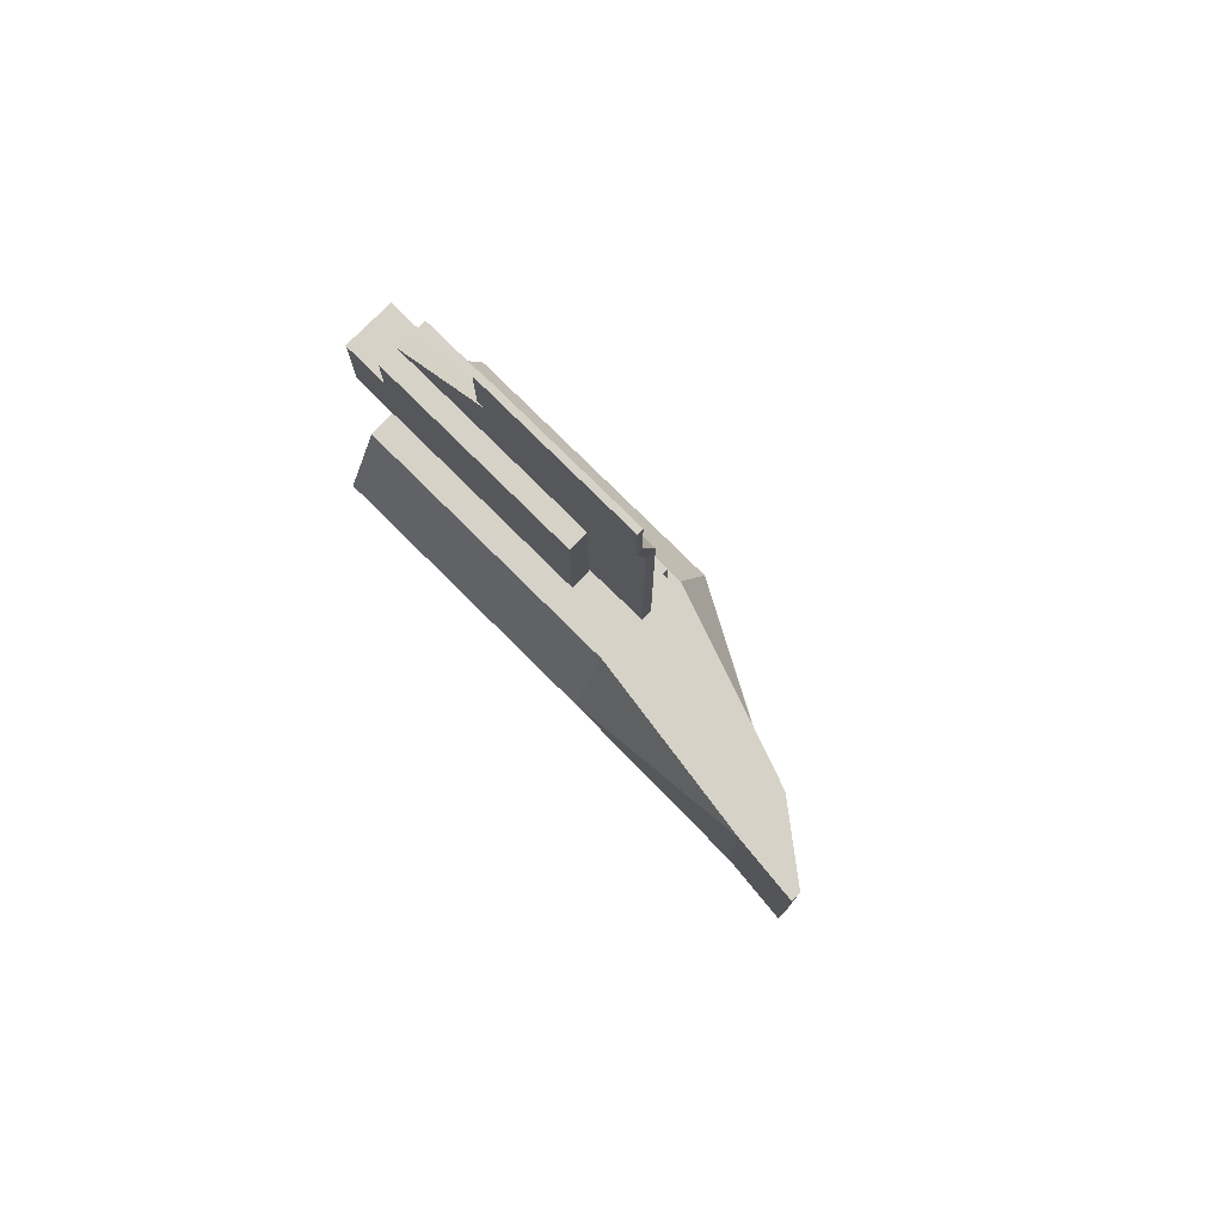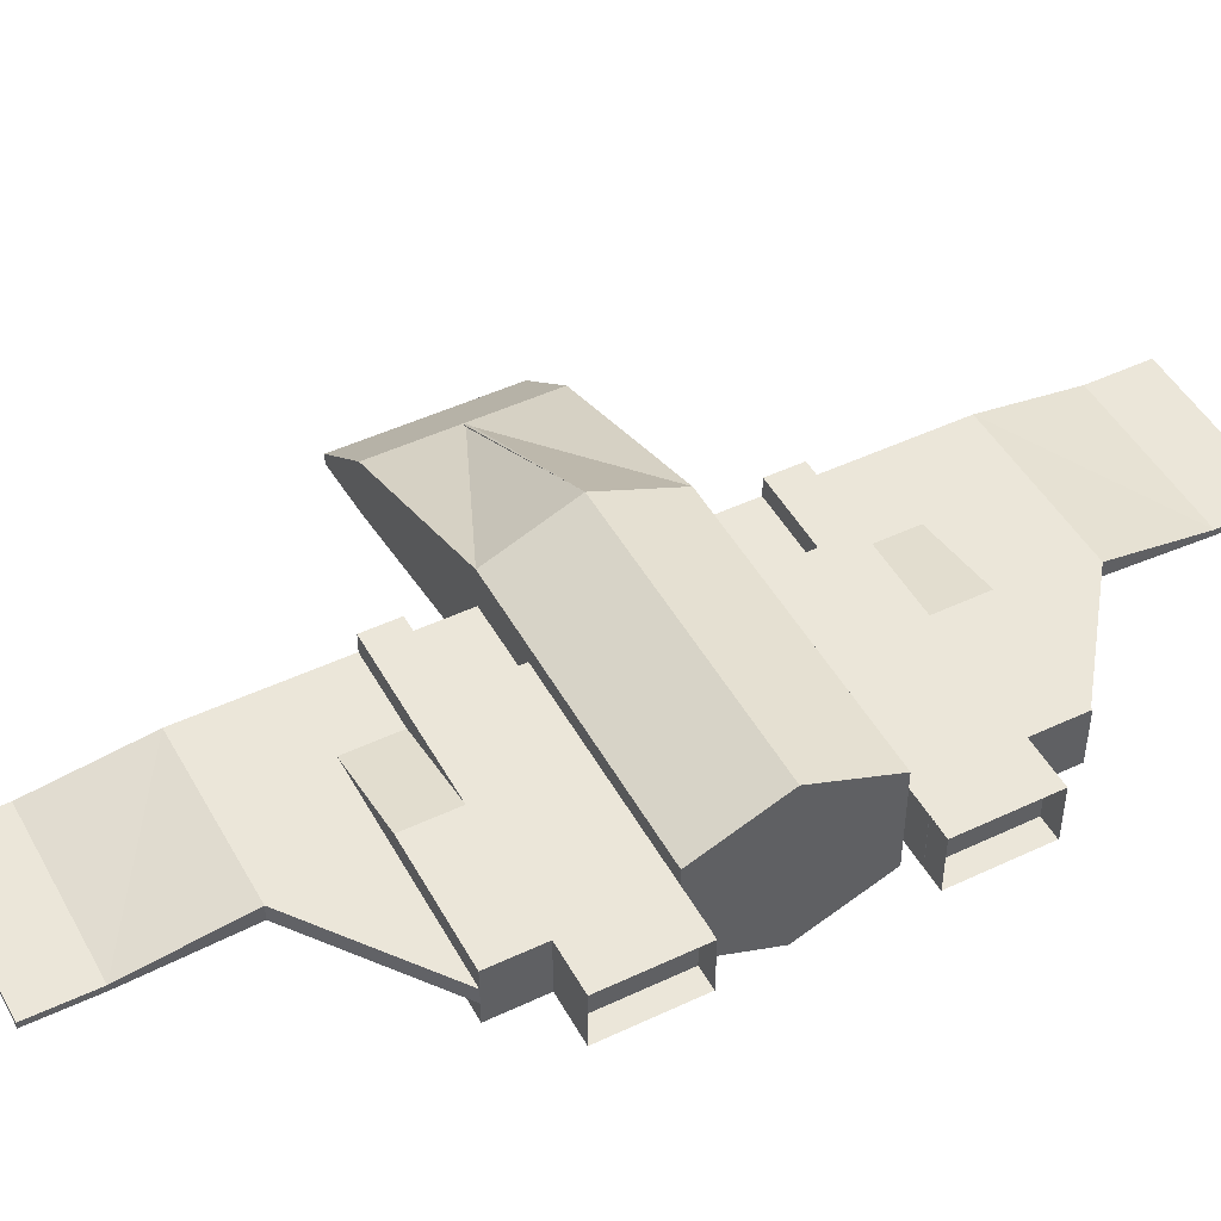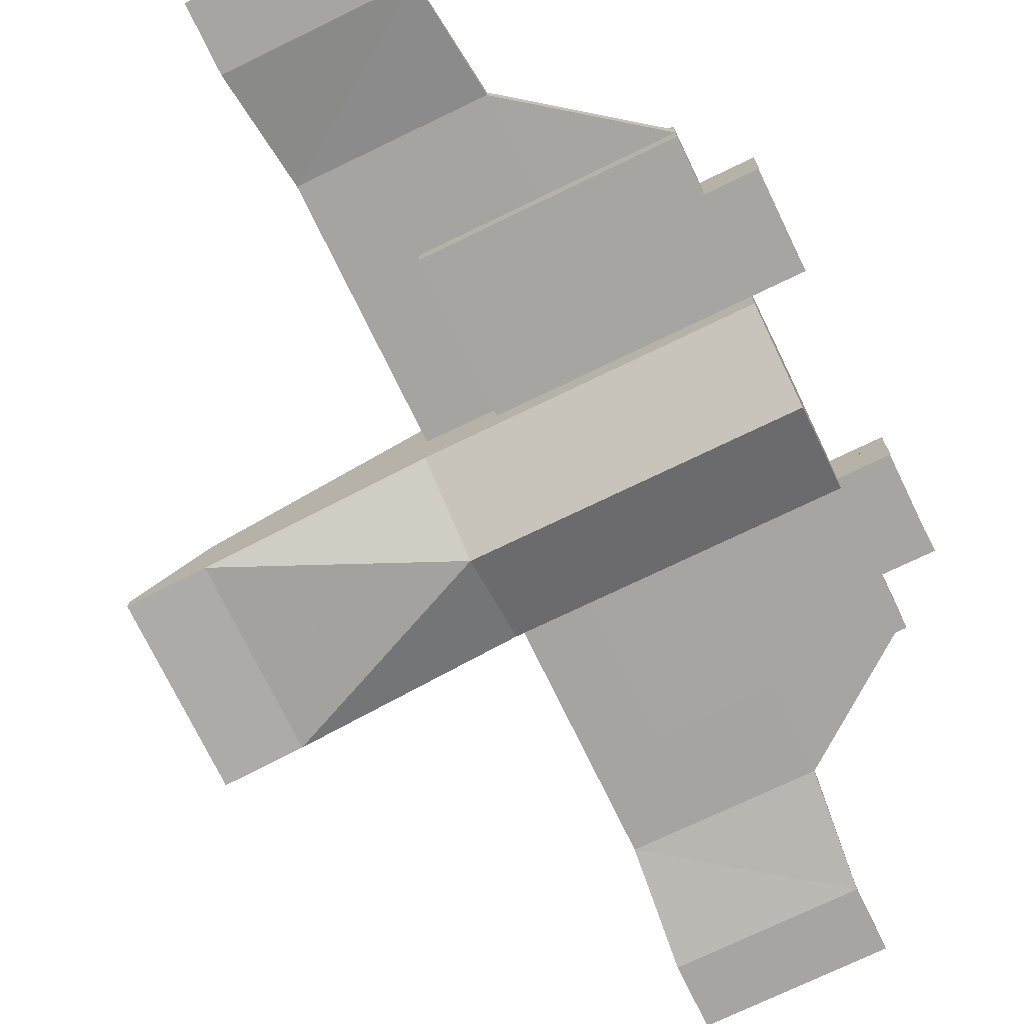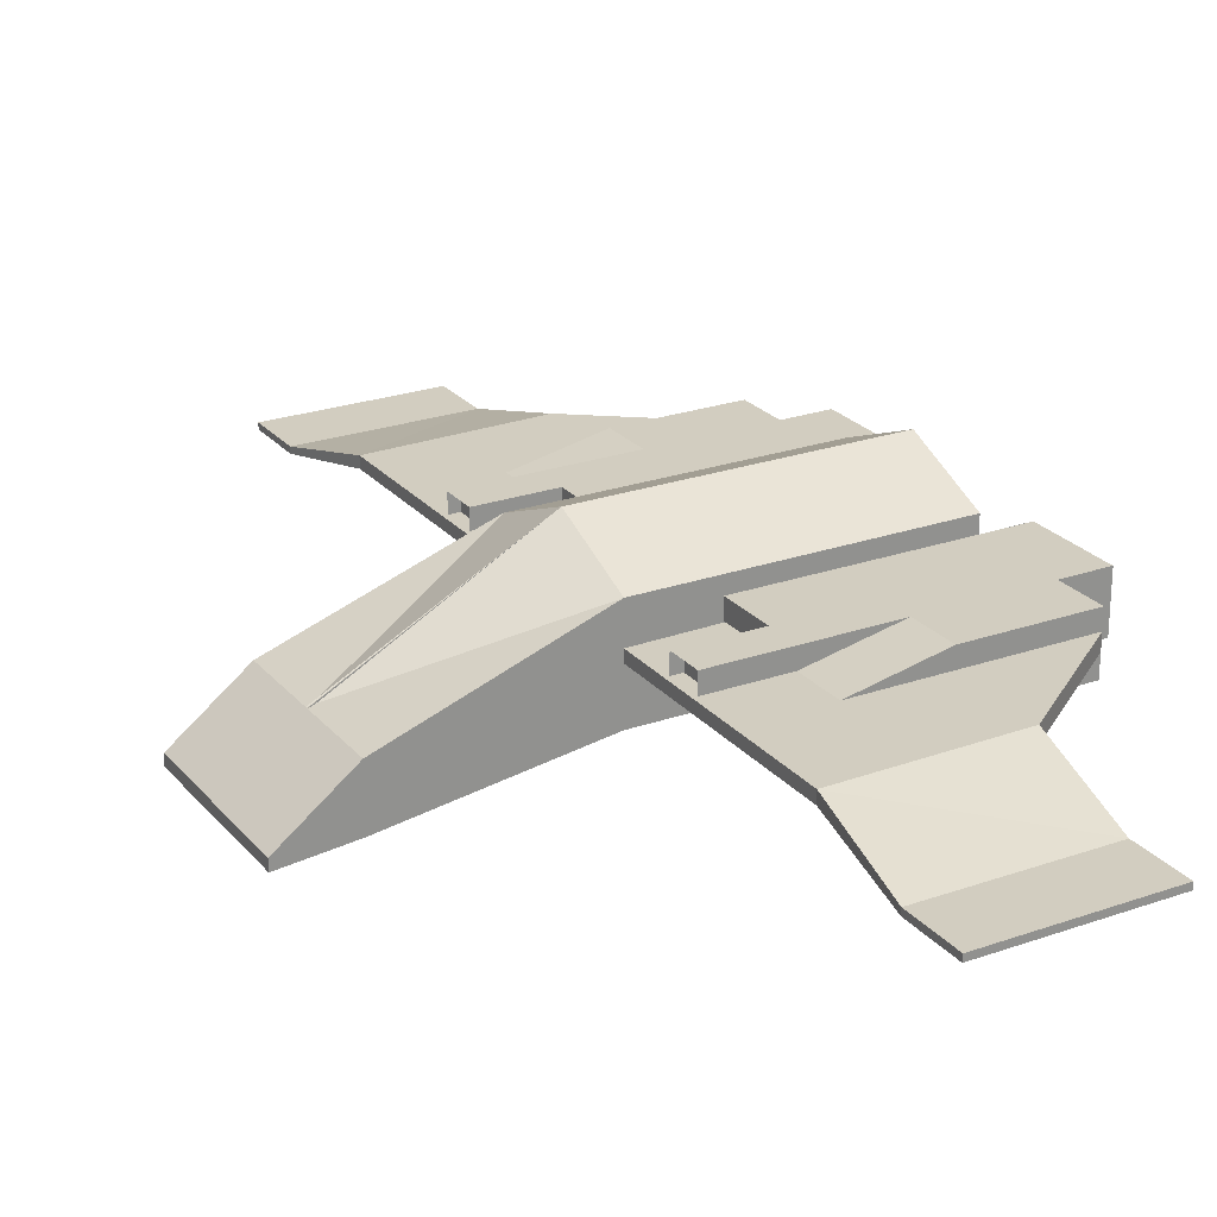
<metadata>
{"format":"obj","ext":"obj","renderer":"f3d","projection":"perspective","resolution":1024,"background":"white","views":[{"elev":77.9,"azim":44.8,"up":"+Z"},{"elev":47.9,"azim":-117.9,"up":"+Y"},{"elev":-73.6,"azim":-154.2,"up":"+Y"},{"elev":24.4,"azim":150.0,"up":"+Y"}]}
</metadata>
<code>
o Cube
v 1 -0.5831 -1
v -1 -0.5831 -1
v 1 0.5831 -1
v -1 0.5831 -1
v 3.317 -0.9205 -1.016
v 3.317 -0.239 -1.016
v 3.317 -0.9205 0.01631
v 3.317 -0.239 0.01631
v 4.142 -1.003 -1.016
v 4.142 -0.8758 -1.016
v 4.142 -1.003 0.01631
v 4.142 -0.8758 0.01631
v 1 0.1431 -1
v -1 0.1686 -1
v 3.317 -0.4289 -1.016
v 3.317 -0.4289 0.01631
v 4.142 -0.9114 -1.016
v 4.142 -0.9114 0.01631
v 3.317 -0.6405 0.01631
v 4.142 -0.951 0.01631
v 1 0.01107 -1
v -1 -0.01445 -1
v 3.317 -0.6405 -1.016
v 4.142 -0.951 -1.016
v 1 0.01107 -3.778
v 1 0.1431 -3.778
v -1 -0.01445 -3.778
v -1 0.1686 -3.778
v 1.12 -0.2519 -5.043
v 1.12 -0.1778 -5.043
v -0.8803 -0.2519 -5.043
v -0.8803 -0.1778 -5.043
v -2.447 -0.5831 -1
v -2.447 0.1686 -1
v -2.447 0.5831 -1
v -2.447 -0.01445 -1
v -1 -0.01445 -2.687
v -1 0.1686 -2.687
v -2.447 -0.01445 -2.687
v -2.447 0.1686 -2.687
v -1 -0.01445 -3.778
v -1 0.1686 -3.778
v -2.447 -0.2621 -1
v -1 -0.2621 -1
v -2.447 -0.2621 -2.687
v -1 -0.2621 -2.687
v -2.447 0.3902 -1
v -1 0.3902 -1
v -2.447 0.3902 -2.687
v -1 0.3902 -2.687
v 0.06895 0.1686 -1
v 0.06895 0.1686 -2.687
v 0.06895 0.3902 -1
v 1.12 -0.1778 -5.772
v 1.12 -0.2519 -5.772
v -1 -0.01445 -1.665
v -1 0.1686 -1.665
v -2.447 -0.2621 -1.665
v -1 -0.2621 -1.665
v -2.447 0.3902 -1.665
v -1 0.3902 -1.665
v 0.06895 0.1686 -1.665
v 0.06895 0.3902 -1.665
v -2.447 0.1686 -2.081
v -1 0.1686 -2.081
v -2.447 0.3902 -2.081
v -1 0.3902 -2.081
v 0.06895 0.1686 -2.081
v 0.06895 0.3902 -2.081
v -2.447 -0.01445 -2.081
v -1 -0.01445 -2.081
v -2.447 -0.2621 -2.081
v -1 -0.2621 -2.081
v 0.8454 0.1686 -1.665
v 0.8454 0.3902 -1.665
v 0.8454 0.1686 -2.081
v 0.8454 0.3902 -2.081
v 0.06895 0.1686 -2.687
v 0.06895 0.1686 -2.081
v 0.2428 -0.01445 -1.665
v 0.2428 -0.01445 -1
v 0.2428 -0.2621 -1.665
v 0.2428 -0.2621 -1
v 0.2428 -0.2621 -2.687
v 0.2428 -0.01445 -2.687
v 0.2428 -0.01445 -2.081
v 0.2428 -0.2621 -2.081
v 0.2428 -0.01445 -1.665
v 0.2428 -0.01445 -1
v 0.2428 -0.2621 -1.665
v 0.2428 -0.2621 -1
v 0.2428 -0.2621 -2.687
v 0.2428 -0.01445 -2.687
v 0.2428 -0.01445 -2.081
v 0.2428 -0.2621 -2.081
v 0.9775 0.1686 -1.665
v 0.9775 0.3902 -1.665
v 0.8454 0.1686 -2.081
v 0.8454 0.3902 -2.081
v 0.9741 0.1686 -2.081
v 0.9741 0.3902 -2.081
v 0.8454 0.3902 -1.665
v 0.8454 0.3902 -2.081
v 0.9762 0.3902 -1.665
v 0.9762 0.3902 -2.081
v -2.747 -0.01445 -1
v -2.747 0.1686 -1
v -2.747 -0.01445 -1.665
v -2.747 -0.2621 -1.665
v -2.747 -0.2621 -1
v -2.747 0.3902 -1
v -2.747 0.1686 -1.665
v -2.747 -0.01445 -2.081
v -2.747 -0.2621 -2.081
v -2.747 0.3902 -1.665
v -2.747 0.1686 -2.081
v -2.747 0.3902 -2.081
v -0.8803 -0.2519 -5.772
v -0.8803 -0.1778 -5.772
v -3.016 -0.01445 -2.081
v -3.016 -0.2621 -2.081
v -3.016 0.1686 -2.081
v -3.016 0.3902 -2.081
v -3.014 0.3902 -1
v -3.014 0.3902 -1.665
v -3.014 0.3902 -2.081
v -3.006 -0.2621 -1.665
v -3.006 -0.2621 -1
v -3.006 -0.2621 -2.081
v -2.748 -0.01214 -1.002
v -2.748 0.1709 -1.002
v -2.748 -0.2597 -1.002
v -2.748 0.3925 -1.002
v -3.012 -0.01214 -1.002
v -3.012 0.1709 -1.002
v -3.012 -0.2597 -1.002
v -3.012 0.3925 -1.002
v 1 -0.5831 1
v -1 -0.5831 1
v 1 0.5831 1
v -1 0.5831 1
v 1 -1 0
v -1 -1 0
v 1 1 0
v -1 1 0
v 3.317 -0.9205 1.016
v 3.317 -0.239 1.016
v 3.317 -0.9205 -0.01631
v 3.317 -0.239 -0.01631
v 4.142 -1.003 1.016
v 4.142 -0.8758 1.016
v 4.142 -1.003 -0.01631
v 4.142 -0.8758 -0.01631
v 1 0.1431 1
v -1 0.1686 1
v -1 0.4427 0
v 1 0.4427 0
v 3.317 -0.4289 1.016
v 3.317 -0.4289 -0.01631
v 4.142 -0.9114 1.016
v 4.142 -0.9114 -0.01631
v -1 -0.1784 0
v 1 -0.1784 0
v 3.317 -0.6405 -0.01631
v 4.142 -0.951 -0.01631
v 1 0.01107 1
v -1 -0.01445 1
v 3.317 -0.6405 1.016
v 4.142 -0.951 1.016
v 1 0.01107 3.778
v 1 0.1431 3.778
v -1 -0.01445 3.778
v -1 0.1686 3.778
v 1.12 -0.2519 5.043
v 1.12 -0.1778 5.043
v -0.8803 -0.2519 5.043
v -0.8803 -0.1778 5.043
v -2.447 -1 0
v -2.447 -0.5831 1
v -2.447 0.1686 1
v -2.447 0.5831 1
v -2.447 1 0
v -2.447 -0.1784 0
v -2.447 -0.01445 1
v -2.447 0.4427 0
v -1 -0.01445 2.687
v -1 0.1686 2.687
v -2.447 -0.01445 2.687
v -2.447 0.1686 2.687
v -1 -0.01445 3.778
v -1 0.1686 3.778
v -2.447 -0.2621 1
v -1 -0.2621 1
v -2.447 -0.2621 2.687
v -1 -0.2621 2.687
v -2.447 0.3902 1
v -1 0.3902 1
v -2.447 0.3902 2.687
v -1 0.3902 2.687
v 0.06895 0.1686 1
v 0.06895 0.1686 2.687
v 0.06895 0.3902 1
v 1.12 -0.1778 5.772
v 1.12 -0.2519 5.772
v -1 -0.01445 1.665
v -1 0.1686 1.665
v -2.447 -0.2621 1.665
v -1 -0.2621 1.665
v -2.447 0.3902 1.665
v -1 0.3902 1.665
v 0.06895 0.1686 1.665
v 0.06895 0.3902 1.665
v -2.447 0.1686 2.081
v -1 0.1686 2.081
v -2.447 0.3902 2.081
v -1 0.3902 2.081
v 0.06895 0.1686 2.081
v 0.06895 0.3902 2.081
v -2.447 -0.01445 2.081
v -1 -0.01445 2.081
v -2.447 -0.2621 2.081
v -1 -0.2621 2.081
v 0.8454 0.1686 1.665
v 0.8454 0.3902 1.665
v 0.8454 0.1686 2.081
v 0.8454 0.3902 2.081
v 0.06895 0.1686 2.687
v 0.06895 0.1686 2.081
v 0.2428 -0.01445 1.665
v 0.2428 -0.01445 1
v 0.2428 -0.2621 1.665
v 0.2428 -0.2621 1
v 0.2428 -0.2621 2.687
v 0.2428 -0.01445 2.687
v 0.2428 -0.01445 2.081
v 0.2428 -0.2621 2.081
v 0.2428 -0.01445 1.665
v 0.2428 -0.01445 1
v 0.2428 -0.2621 1.665
v 0.2428 -0.2621 1
v 0.2428 -0.2621 2.687
v 0.2428 -0.01445 2.687
v 0.2428 -0.01445 2.081
v 0.2428 -0.2621 2.081
v 0.9775 0.1686 1.665
v 0.9775 0.3902 1.665
v 0.8454 0.1686 2.081
v 0.8454 0.3902 2.081
v 0.9741 0.1686 2.081
v 0.9741 0.3902 2.081
v 0.8454 0.3902 1.665
v 0.8454 0.3902 2.081
v 0.9762 0.3902 1.665
v 0.9762 0.3902 2.081
v -2.747 -0.01445 1
v -2.747 0.1686 1
v -2.747 -0.01445 1.665
v -2.747 -0.2621 1.665
v -2.747 -0.2621 1
v -2.747 0.3902 1
v -2.747 0.1686 1.665
v -2.747 -0.01445 2.081
v -2.747 -0.2621 2.081
v -2.747 0.3902 1.665
v -2.747 0.1686 2.081
v -2.747 0.3902 2.081
v -0.8803 -0.2519 5.772
v -0.8803 -0.1778 5.772
v -3.016 -0.01445 2.081
v -3.016 -0.2621 2.081
v -3.016 0.1686 2.081
v -3.016 0.3902 2.081
v -3.014 0.3902 1
v -3.014 0.3902 1.665
v -3.014 0.3902 2.081
v -3.006 -0.2621 1.665
v -3.006 -0.2621 1
v -3.006 -0.2621 2.081
v -2.748 -0.01214 1.002
v -2.748 0.1709 1.002
v -2.748 -0.2597 1.002
v -2.748 0.3925 1.002
v -3.012 -0.01214 1.002
v -3.012 0.1709 1.002
v -3.012 -0.2597 1.002
v -3.012 0.3925 1.002
f 1 22 21
f 13 6 15
f 4 144 3
f 1 143 2
f 15 10 17
f 142 5 7
f 142 19 163
f 3 8 6
f 10 18 17
f 7 20 19
f 7 9 11
f 6 12 10
f 16 12 8
f 17 20 24
f 157 8 144
f 23 17 24
f 21 15 23
f 3 14 4
f 1 23 5
f 5 24 9
f 24 11 9
f 19 18 16
f 163 16 157
f 13 28 14
f 25 31 29
f 21 26 13
f 22 25 21
f 14 27 22
f 32 118 31
f 27 32 31
f 26 32 28
f 25 30 26
f 185 35 34
f 183 34 36
f 183 33 178
f 22 33 36
f 143 33 2
f 64 39 70
f 4 182 145
f 14 35 4
f 37 40 38
f 36 44 22
f 47 107 34
f 71 38 65
f 39 42 41
f 38 42 40
f 41 37 39
f 73 45 46
f 37 86 85
f 37 45 39
f 70 45 72
f 66 50 49
f 14 47 34
f 40 50 38
f 48 63 61
f 38 68 65
f 14 53 48
f 57 51 14
f 61 69 67
f 62 53 51
f 48 60 47
f 58 114 72
f 37 84 46
f 43 59 44
f 14 56 57
f 36 110 43
f 64 117 66
f 40 66 49
f 46 87 73
f 57 68 62
f 68 74 62
f 60 67 66
f 60 111 47
f 58 73 59
f 56 65 57
f 72 113 70
f 76 75 74
f 69 75 77
f 62 75 63
f 69 76 68
f 67 78 50
f 50 52 38
f 69 79 67
f 82 95 90
f 85 94 93
f 80 89 88
f 59 87 82
f 56 81 80
f 44 81 22
f 59 83 44
f 56 86 71
f 89 90 88
f 88 95 94
f 94 92 93
f 84 93 92
f 83 90 91
f 87 92 95
f 86 88 94
f 81 91 89
f 74 97 75
f 76 99 98
f 99 100 98
f 77 102 103
f 102 105 103
f 107 115 112
f 106 109 110
f 116 115 117
f 107 108 106
f 108 114 109
f 112 113 108
f 43 109 58
f 70 116 64
f 66 115 60
f 34 106 36
f 55 119 54
f 32 54 119
f 29 54 30
f 31 55 29
f 113 122 116
f 114 120 113
f 116 123 117
f 117 125 115
f 115 124 111
f 109 129 114
f 110 127 109
f 111 131 133
f 106 132 130
f 107 130 106
f 131 137 133
f 132 134 130
f 131 134 130
f 143 183 162
f 167 138 166
f 154 147 140
f 144 141 140
f 139 142 138
f 158 151 147
f 142 146 138
f 164 142 163
f 140 149 144
f 161 151 160
f 165 148 164
f 148 150 146
f 147 153 149
f 153 159 149
f 165 160 169
f 149 157 144
f 168 160 158
f 166 158 154
f 140 155 154
f 185 145 156
f 183 156 162
f 138 168 166
f 146 169 168
f 152 169 150
f 161 164 159
f 159 163 157
f 173 154 155
f 170 176 172
f 171 166 154
f 170 167 166
f 172 155 167
f 267 177 176
f 172 177 173
f 177 171 173
f 175 170 171
f 185 181 182
f 183 180 185
f 179 183 178
f 167 179 139
f 179 143 139
f 188 213 219
f 182 141 145
f 181 155 141
f 189 186 187
f 193 184 167
f 256 196 180
f 187 220 214
f 188 191 189
f 187 189 191
f 190 188 186
f 222 194 221
f 186 235 220
f 194 186 188
f 219 194 188
f 215 199 216
f 196 155 180
f 199 189 187
f 210 202 197
f 217 187 214
f 202 155 197
f 200 206 155
f 218 210 216
f 202 211 200
f 209 197 196
f 263 207 221
f 233 186 195
f 208 192 193
f 206 167 155
f 259 184 192
f 266 213 215
f 189 215 213
f 236 195 222
f 206 217 214
f 223 217 211
f 209 216 210
f 260 209 196
f 222 207 208
f 214 205 206
f 262 221 219
f 224 225 223
f 218 224 212
f 224 211 212
f 225 218 217
f 227 216 199
f 199 201 227
f 218 216 228
f 231 244 236
f 234 243 235
f 229 238 230
f 208 236 222
f 205 230 167
f 230 193 167
f 232 208 193
f 235 205 220
f 239 238 237
f 244 237 243
f 241 243 242
f 233 242 234
f 232 239 231
f 236 241 233
f 235 237 229
f 230 240 232
f 246 223 224
f 225 248 226
f 249 248 247
f 226 251 224
f 254 251 252
f 264 256 261
f 255 258 257
f 265 264 261
f 257 256 255
f 257 263 262
f 262 261 257
f 258 192 207
f 265 219 213
f 264 215 209
f 255 180 184
f 268 204 203
f 177 203 175
f 203 174 175
f 204 176 174
f 271 262 265
f 269 263 262
f 272 265 266
f 274 266 264
f 273 264 260
f 278 258 263
f 276 259 258
f 260 280 256
f 255 281 259
f 279 256 255
f 286 280 282
f 283 281 279
f 283 280 279
f 1 2 22
f 13 3 6
f 4 145 144
f 1 142 143
f 15 6 10
f 142 1 5
f 142 7 19
f 3 144 8
f 10 12 18
f 7 11 20
f 7 5 9
f 6 8 12
f 16 18 12
f 17 18 20
f 157 16 8
f 23 15 17
f 21 13 15
f 3 13 14
f 1 21 23
f 5 23 24
f 24 20 11
f 19 20 18
f 163 19 16
f 13 26 28
f 25 27 31
f 21 25 26
f 22 27 25
f 14 28 27
f 32 119 118
f 27 28 32
f 26 30 32
f 25 29 30
f 185 182 35
f 183 185 34
f 183 36 33
f 22 2 33
f 143 178 33
f 64 40 39
f 4 35 182
f 14 34 35
f 37 39 40
f 36 43 44
f 47 111 107
f 71 37 38
f 39 40 42
f 73 72 45
f 37 71 86
f 37 46 45
f 70 39 45
f 66 67 50
f 14 48 47
f 40 49 50
f 48 53 63
f 38 52 68
f 14 51 53
f 57 62 51
f 61 63 69
f 62 63 53
f 48 61 60
f 58 109 114
f 37 85 84
f 43 58 59
f 14 22 56
f 36 106 110
f 64 116 117
f 40 64 66
f 46 84 87
f 57 65 68
f 68 76 74
f 60 61 67
f 60 115 111
f 58 72 73
f 56 71 65
f 72 114 113
f 76 77 75
f 69 63 75
f 62 74 75
f 69 77 76
f 67 79 78
f 50 78 52
f 82 87 95
f 85 86 94
f 80 81 89
f 59 73 87
f 56 22 81
f 44 83 81
f 59 82 83
f 56 80 86
f 89 91 90
f 88 90 95
f 94 95 92
f 84 85 93
f 83 82 90
f 87 84 92
f 86 80 88
f 81 83 91
f 74 96 97
f 76 77 99
f 99 101 100
f 77 75 102
f 102 104 105
f 107 111 115
f 106 108 109
f 116 112 115
f 107 112 108
f 108 113 114
f 112 116 113
f 43 110 109
f 70 113 116
f 66 117 115
f 34 107 106
f 55 118 119
f 32 30 54
f 29 55 54
f 31 118 55
f 113 120 122
f 114 121 120
f 116 122 123
f 117 126 125
f 115 125 124
f 109 127 129
f 110 128 127
f 111 107 131
f 106 110 132
f 107 131 130
f 131 135 137
f 132 136 134
f 131 135 134
f 143 178 183
f 167 139 138
f 154 158 147
f 144 145 141
f 139 143 142
f 158 160 151
f 142 148 146
f 164 148 142
f 140 147 149
f 161 153 151
f 165 152 148
f 148 152 150
f 147 151 153
f 153 161 159
f 165 161 160
f 149 159 157
f 168 169 160
f 166 168 158
f 140 141 155
f 185 182 145
f 183 185 156
f 138 146 168
f 146 150 169
f 152 165 169
f 161 165 164
f 159 164 163
f 173 171 154
f 170 174 176
f 171 170 166
f 170 172 167
f 172 173 155
f 267 268 177
f 172 176 177
f 177 175 171
f 175 174 170
f 185 180 181
f 183 184 180
f 179 184 183
f 167 184 179
f 179 178 143
f 188 189 213
f 182 181 141
f 181 180 155
f 189 188 186
f 193 192 184
f 256 260 196
f 187 186 220
f 188 190 191
f 222 195 194
f 186 234 235
f 194 195 186
f 219 221 194
f 215 198 199
f 196 197 155
f 199 198 189
f 210 212 202
f 217 201 187
f 202 200 155
f 200 211 206
f 218 212 210
f 202 212 211
f 209 210 197
f 263 258 207
f 233 234 186
f 208 207 192
f 206 205 167
f 259 255 184
f 266 265 213
f 189 198 215
f 236 233 195
f 206 211 217
f 223 225 217
f 209 215 216
f 260 264 209
f 222 221 207
f 214 220 205
f 262 263 221
f 224 226 225
f 218 226 224
f 224 223 211
f 225 226 218
f 227 228 216
f 199 187 201
f 231 239 244
f 234 242 243
f 229 237 238
f 208 231 236
f 205 229 230
f 230 232 193
f 232 231 208
f 235 229 205
f 239 240 238
f 244 239 237
f 241 244 243
f 233 241 242
f 232 240 239
f 236 244 241
f 235 243 237
f 230 238 240
f 246 245 223
f 225 247 248
f 249 250 248
f 226 252 251
f 254 253 251
f 264 260 256
f 255 259 258
f 265 266 264
f 257 261 256
f 257 258 263
f 262 265 261
f 258 259 192
f 265 262 219
f 264 266 215
f 255 256 180
f 268 267 204
f 177 268 203
f 203 204 174
f 204 267 176
f 271 269 262
f 269 270 263
f 272 271 265
f 274 275 266
f 273 274 264
f 278 276 258
f 276 277 259
f 260 282 280
f 255 279 281
f 279 280 256
f 286 284 280
f 283 285 281
f 283 284 280

</code>
